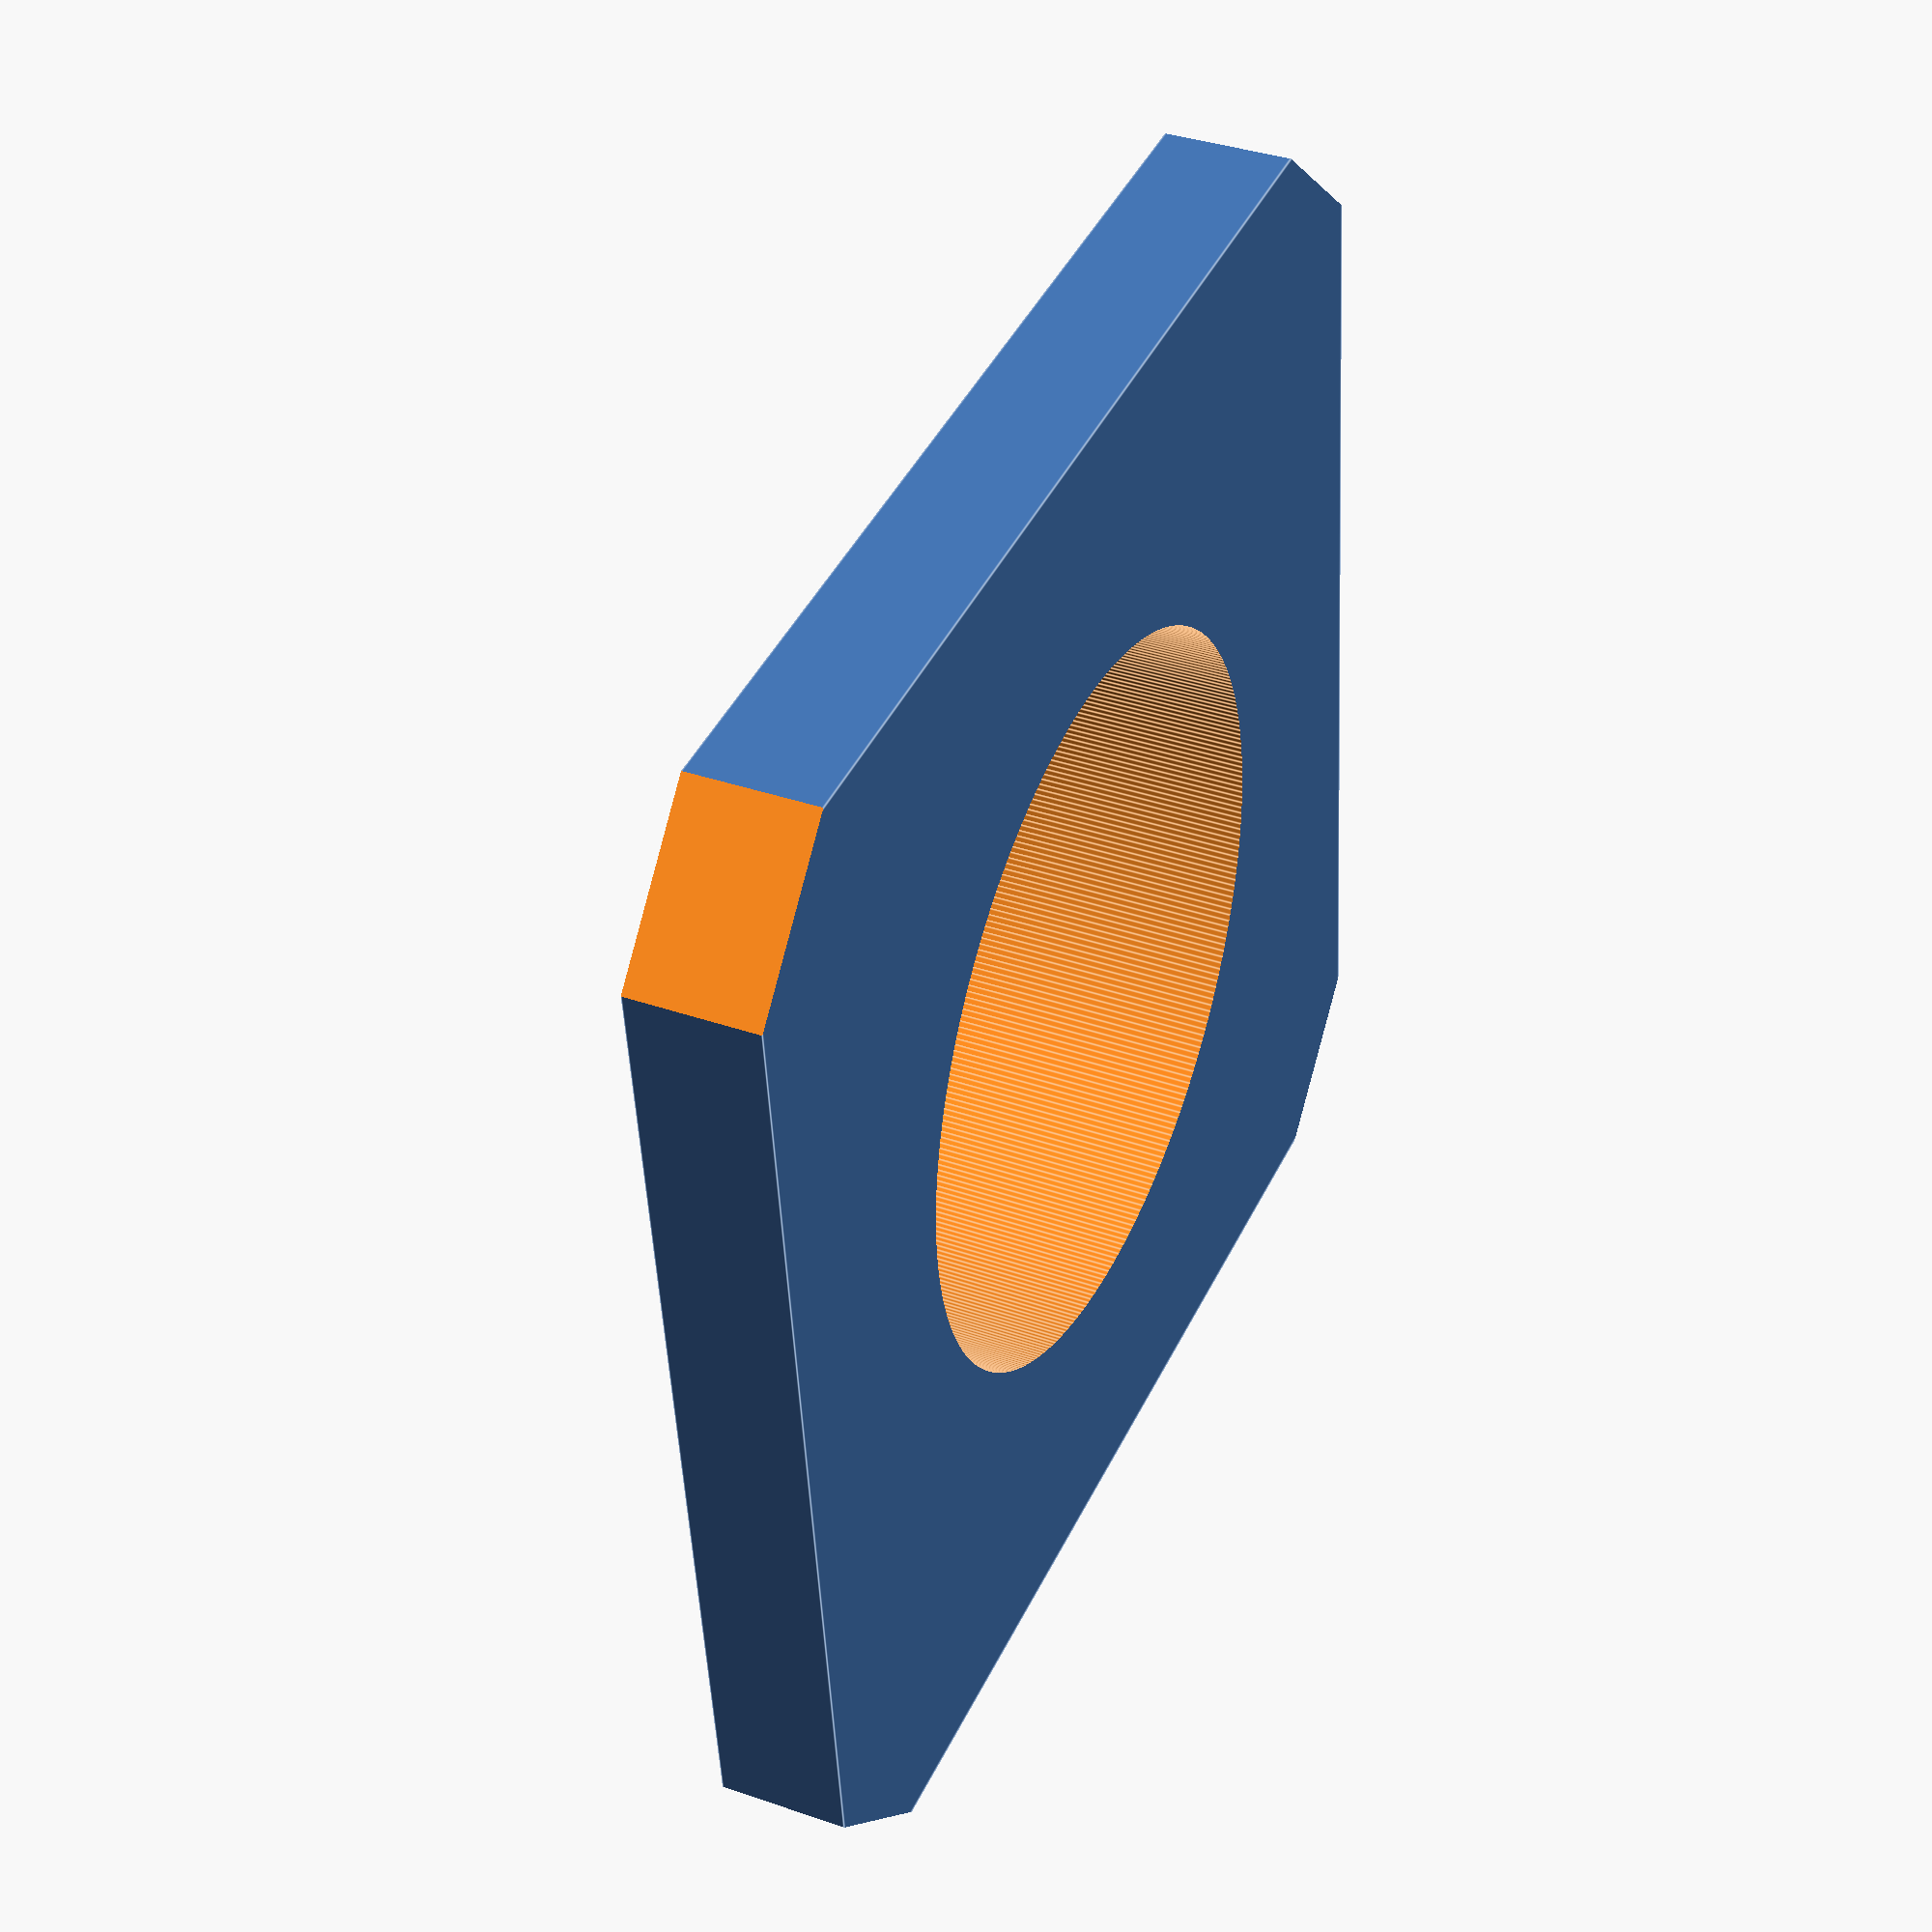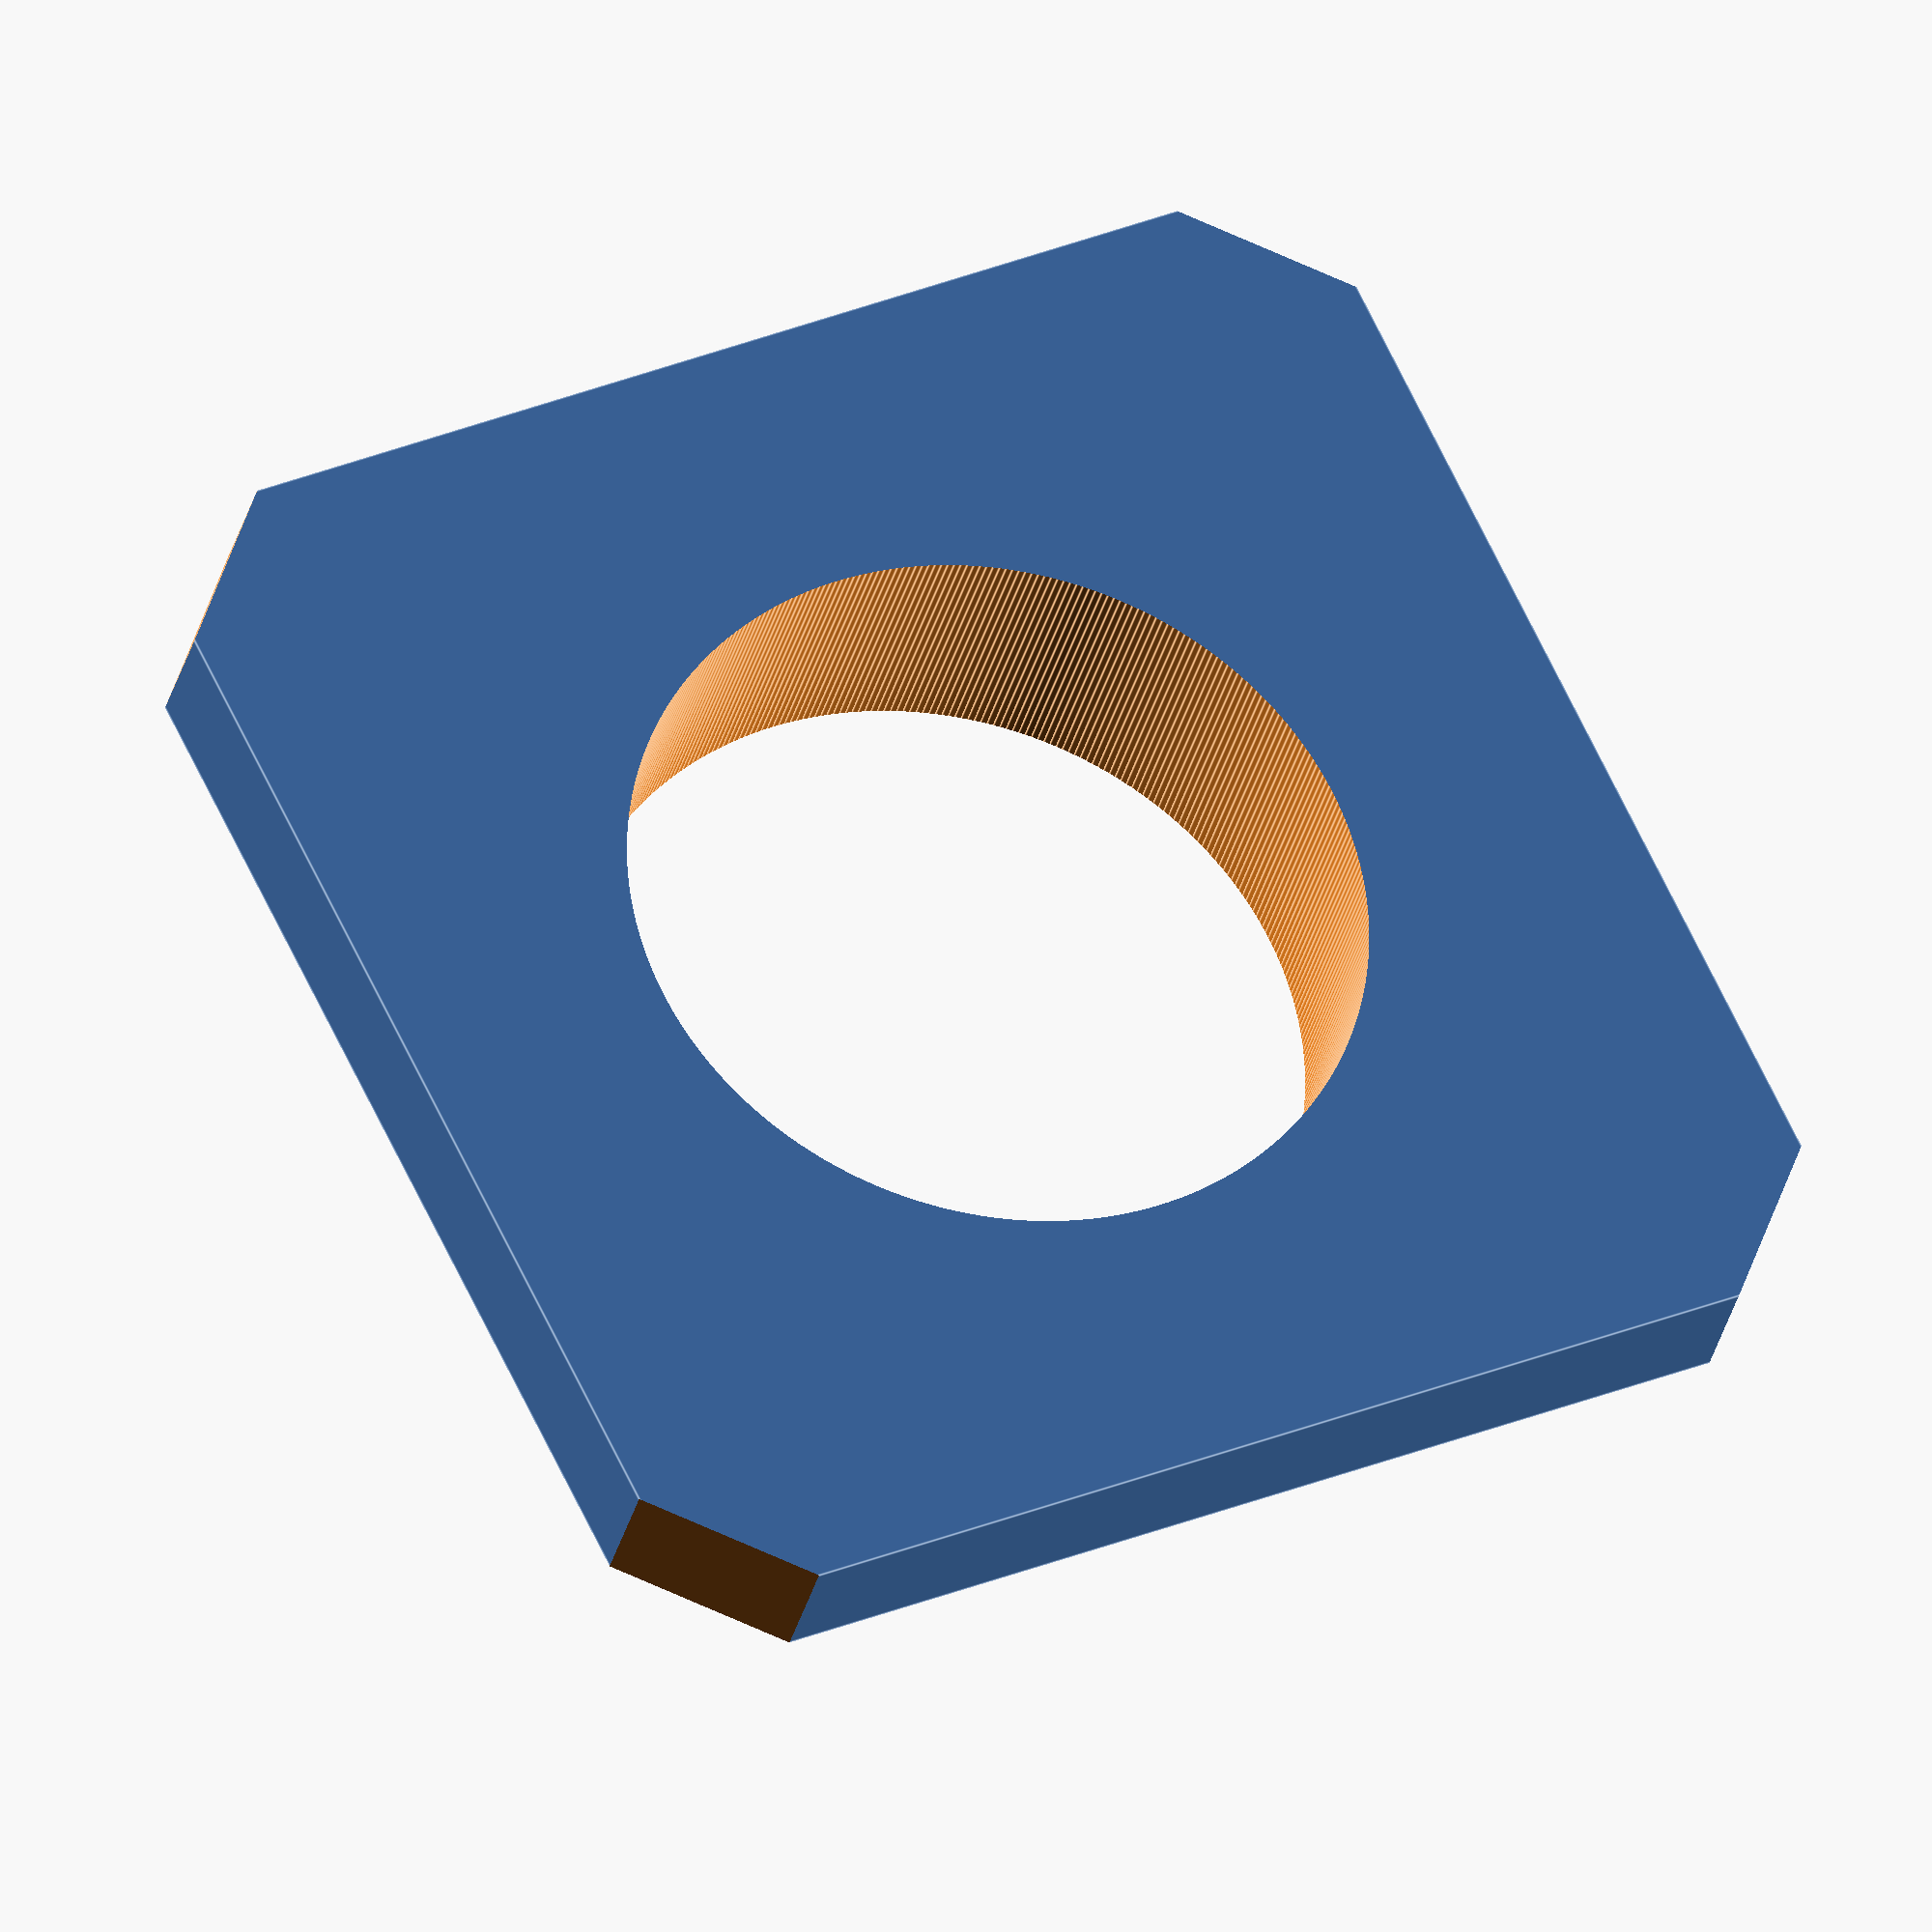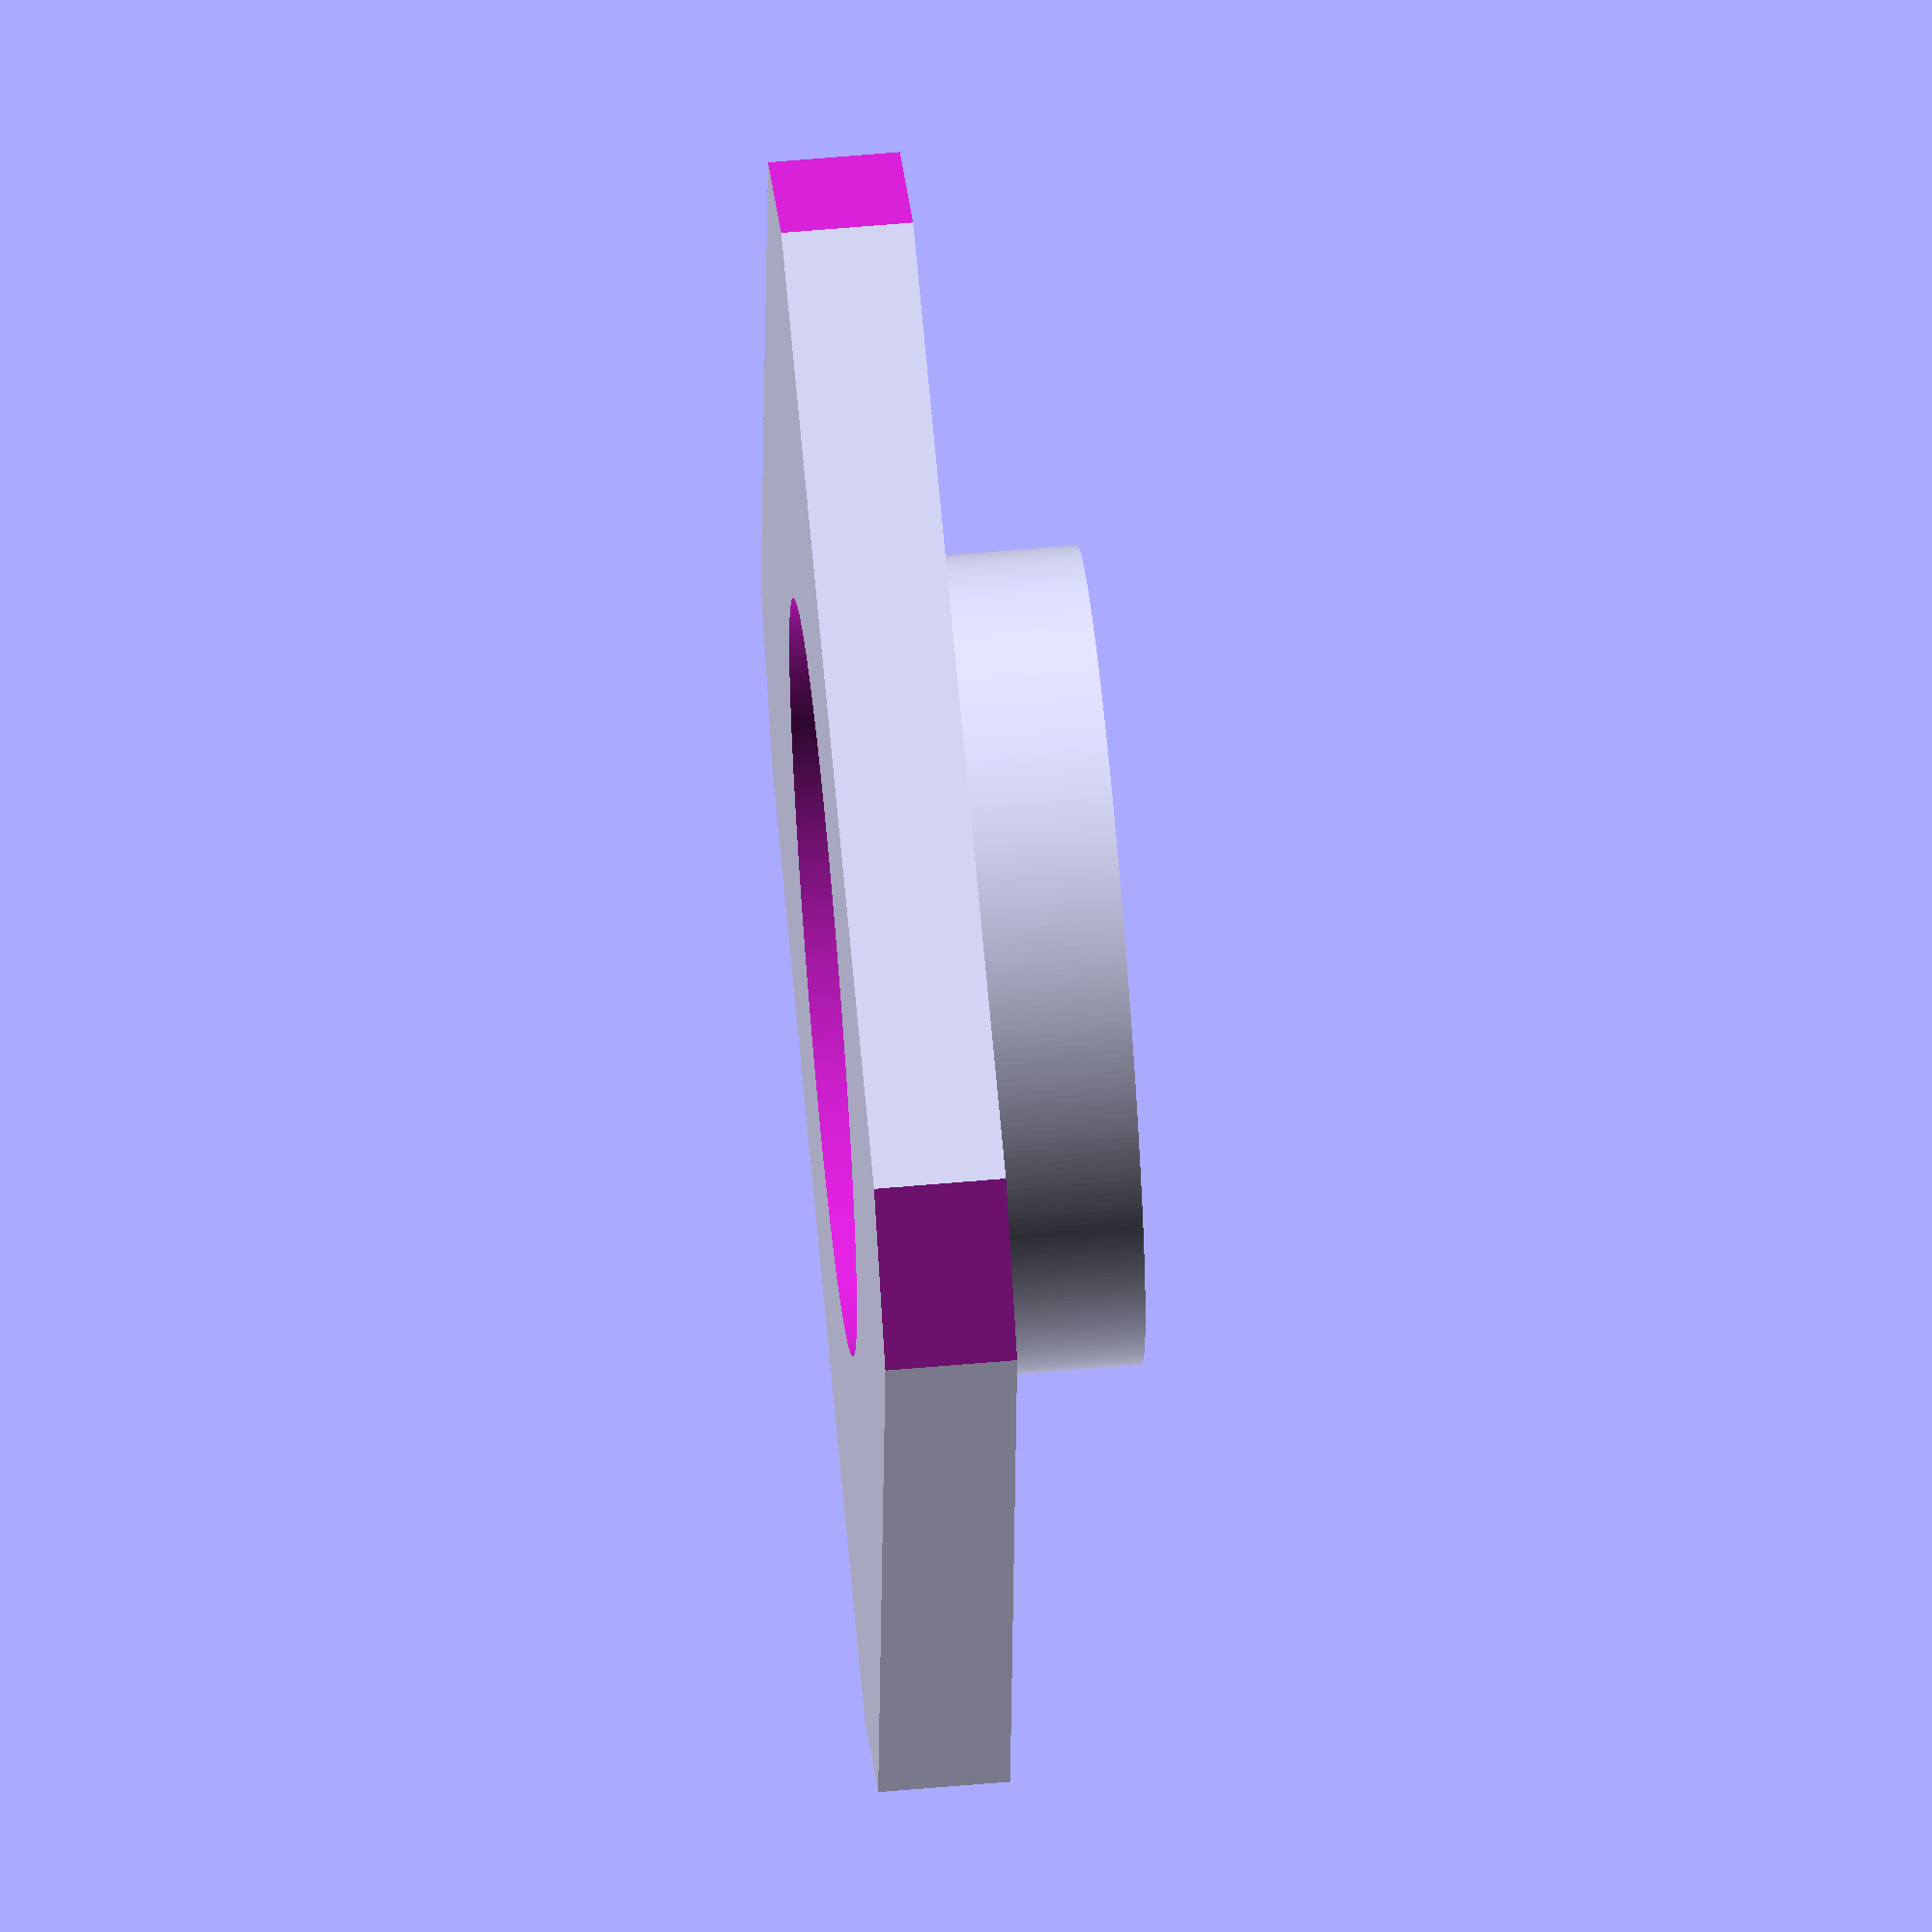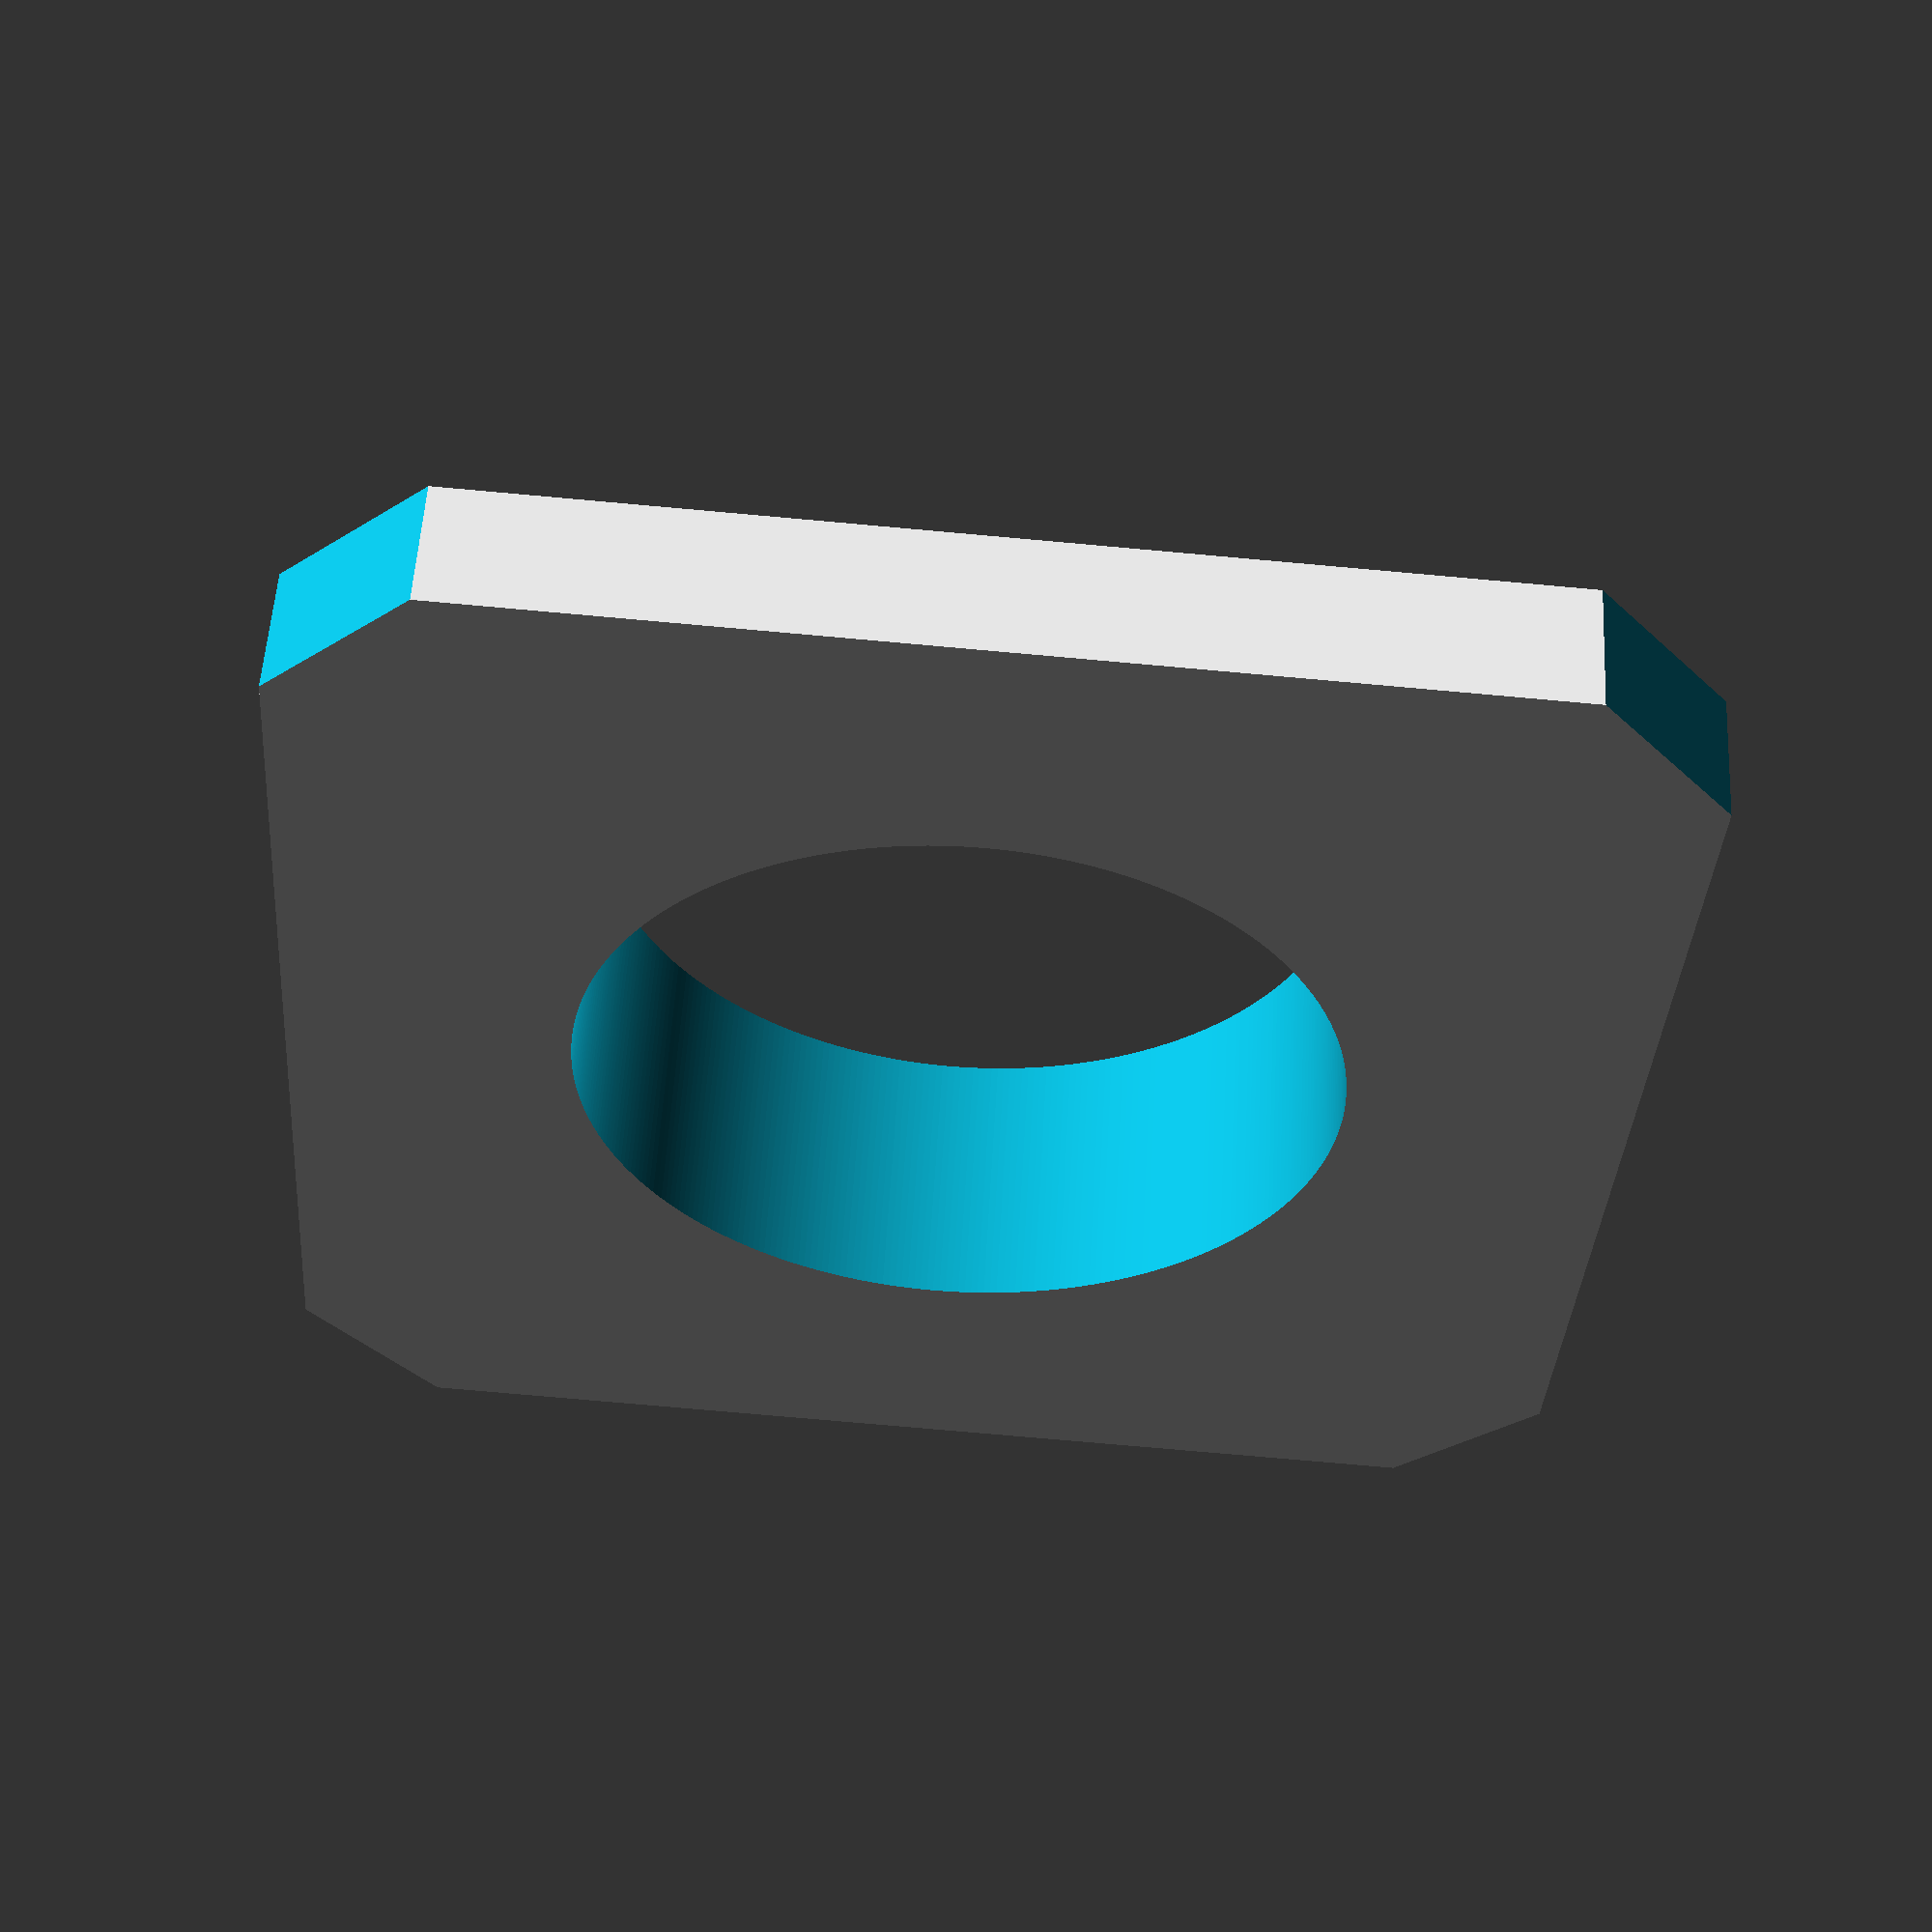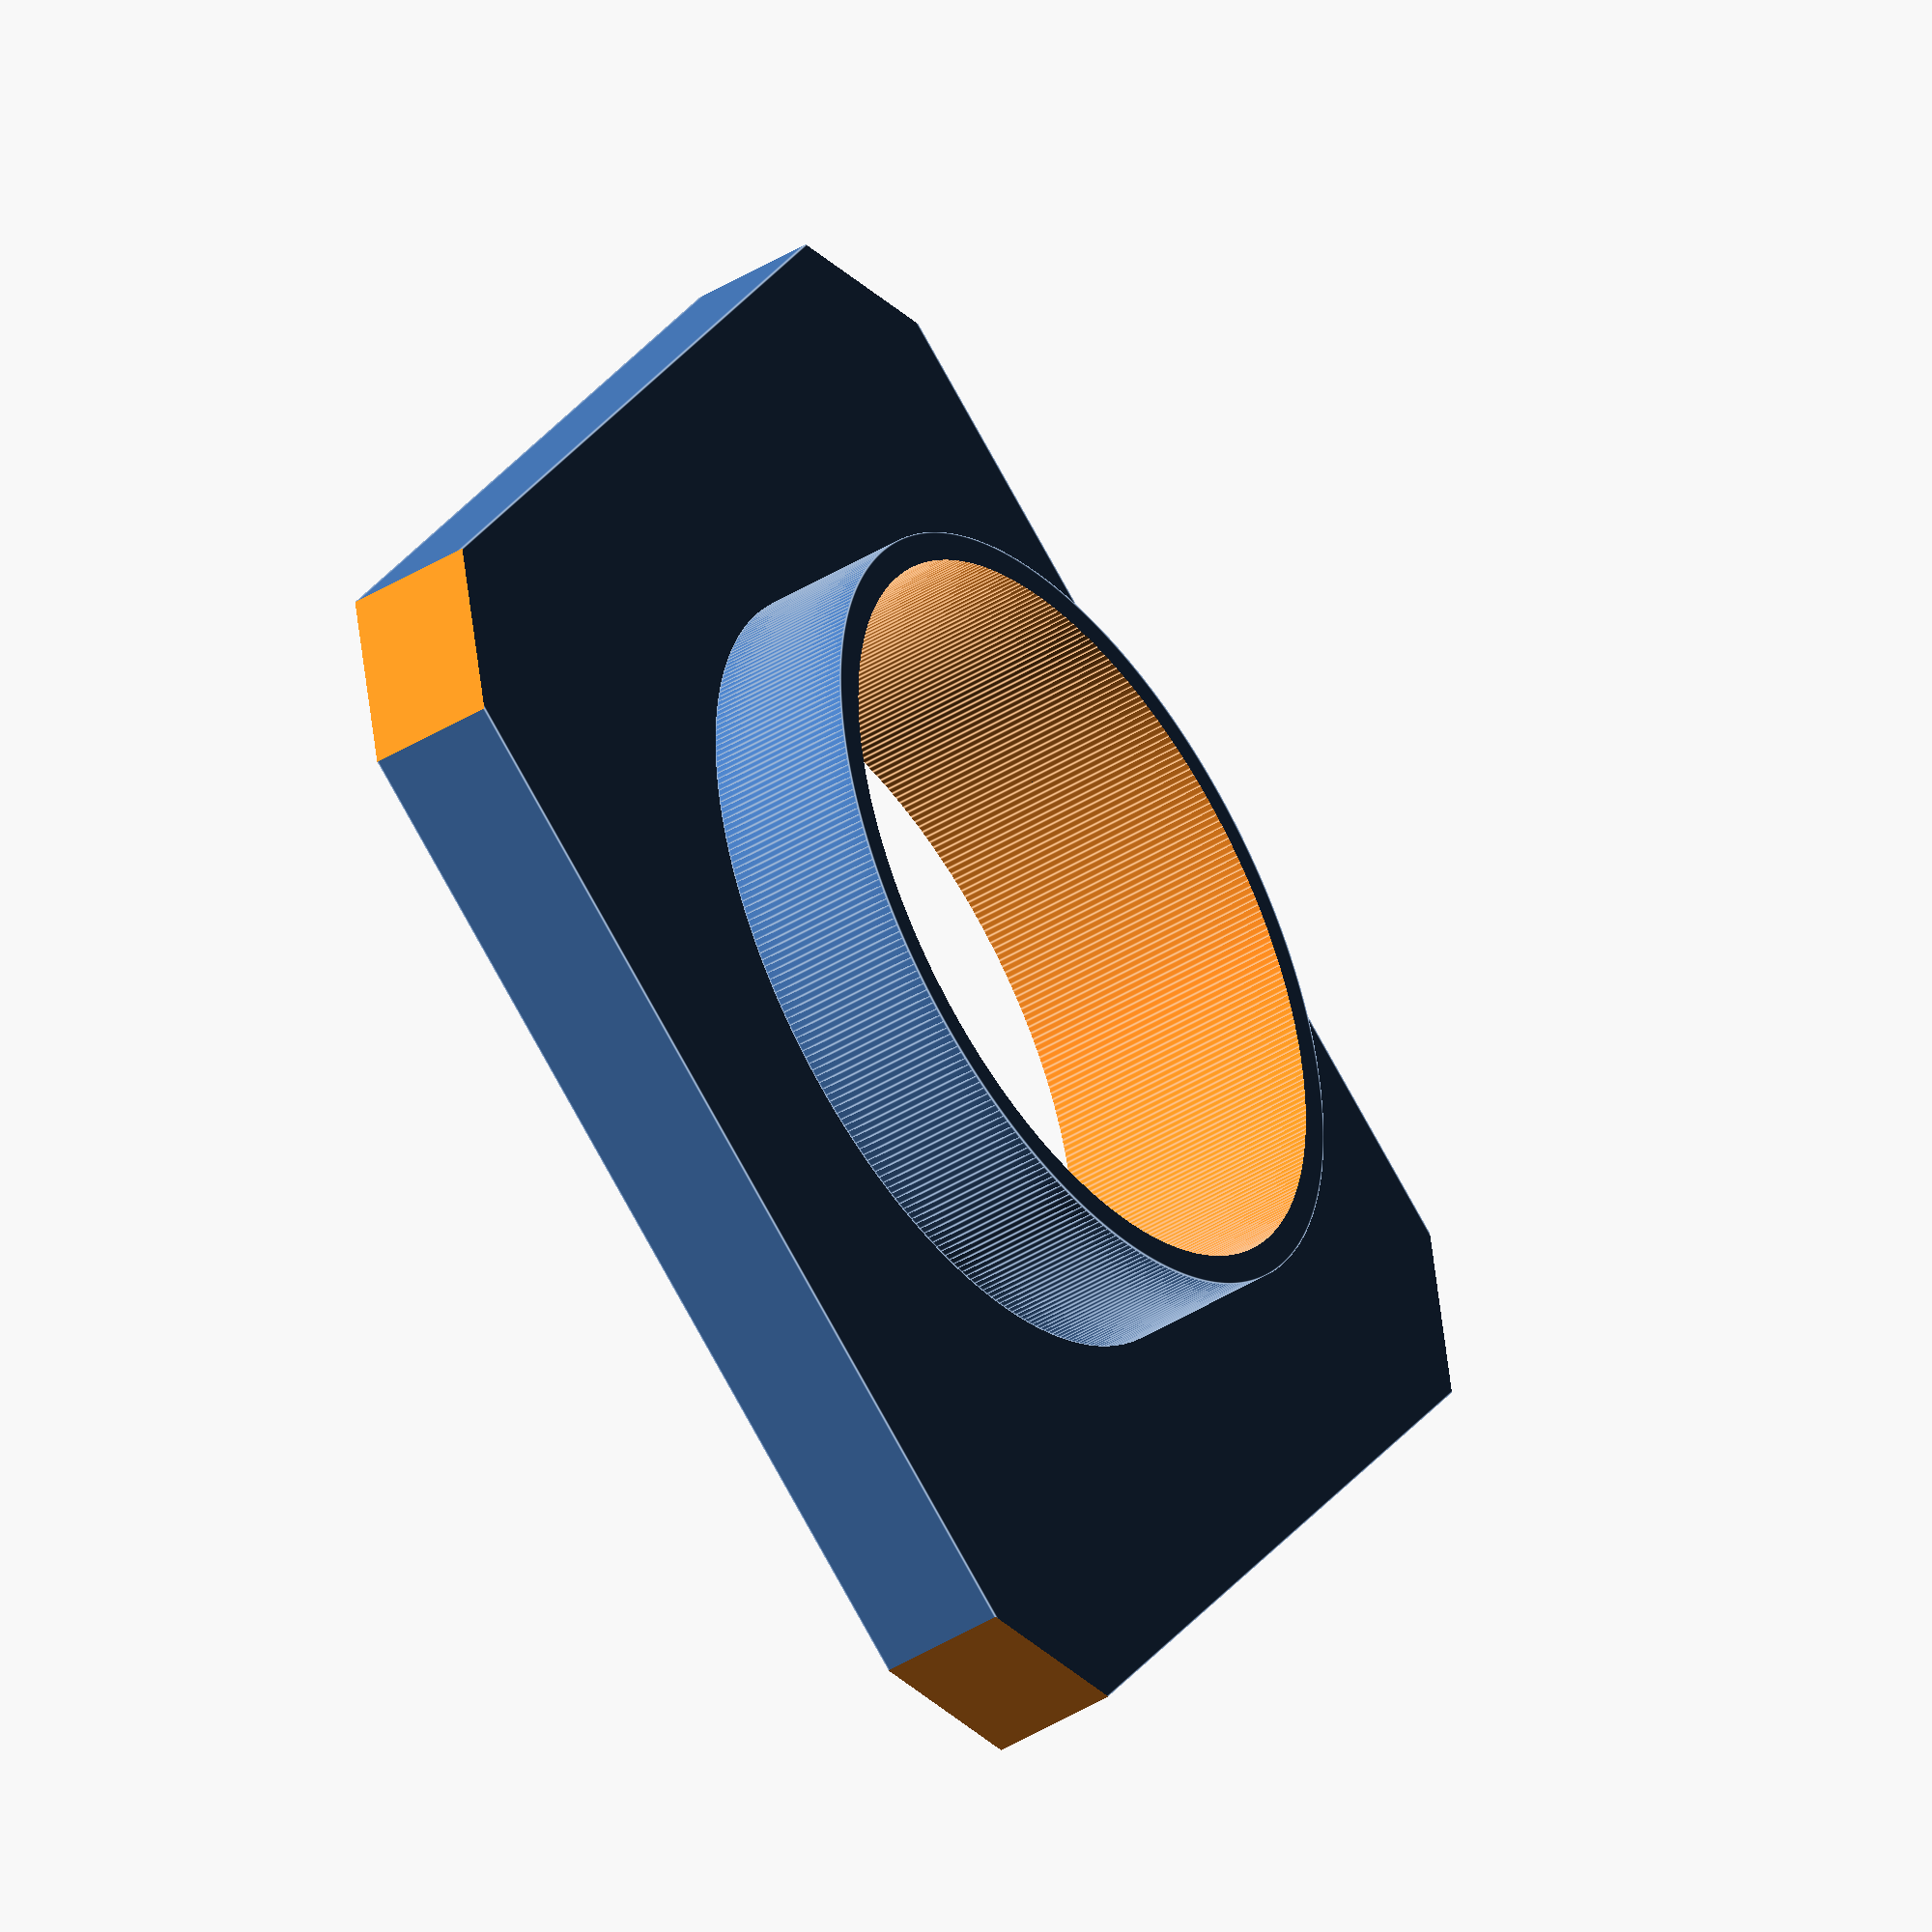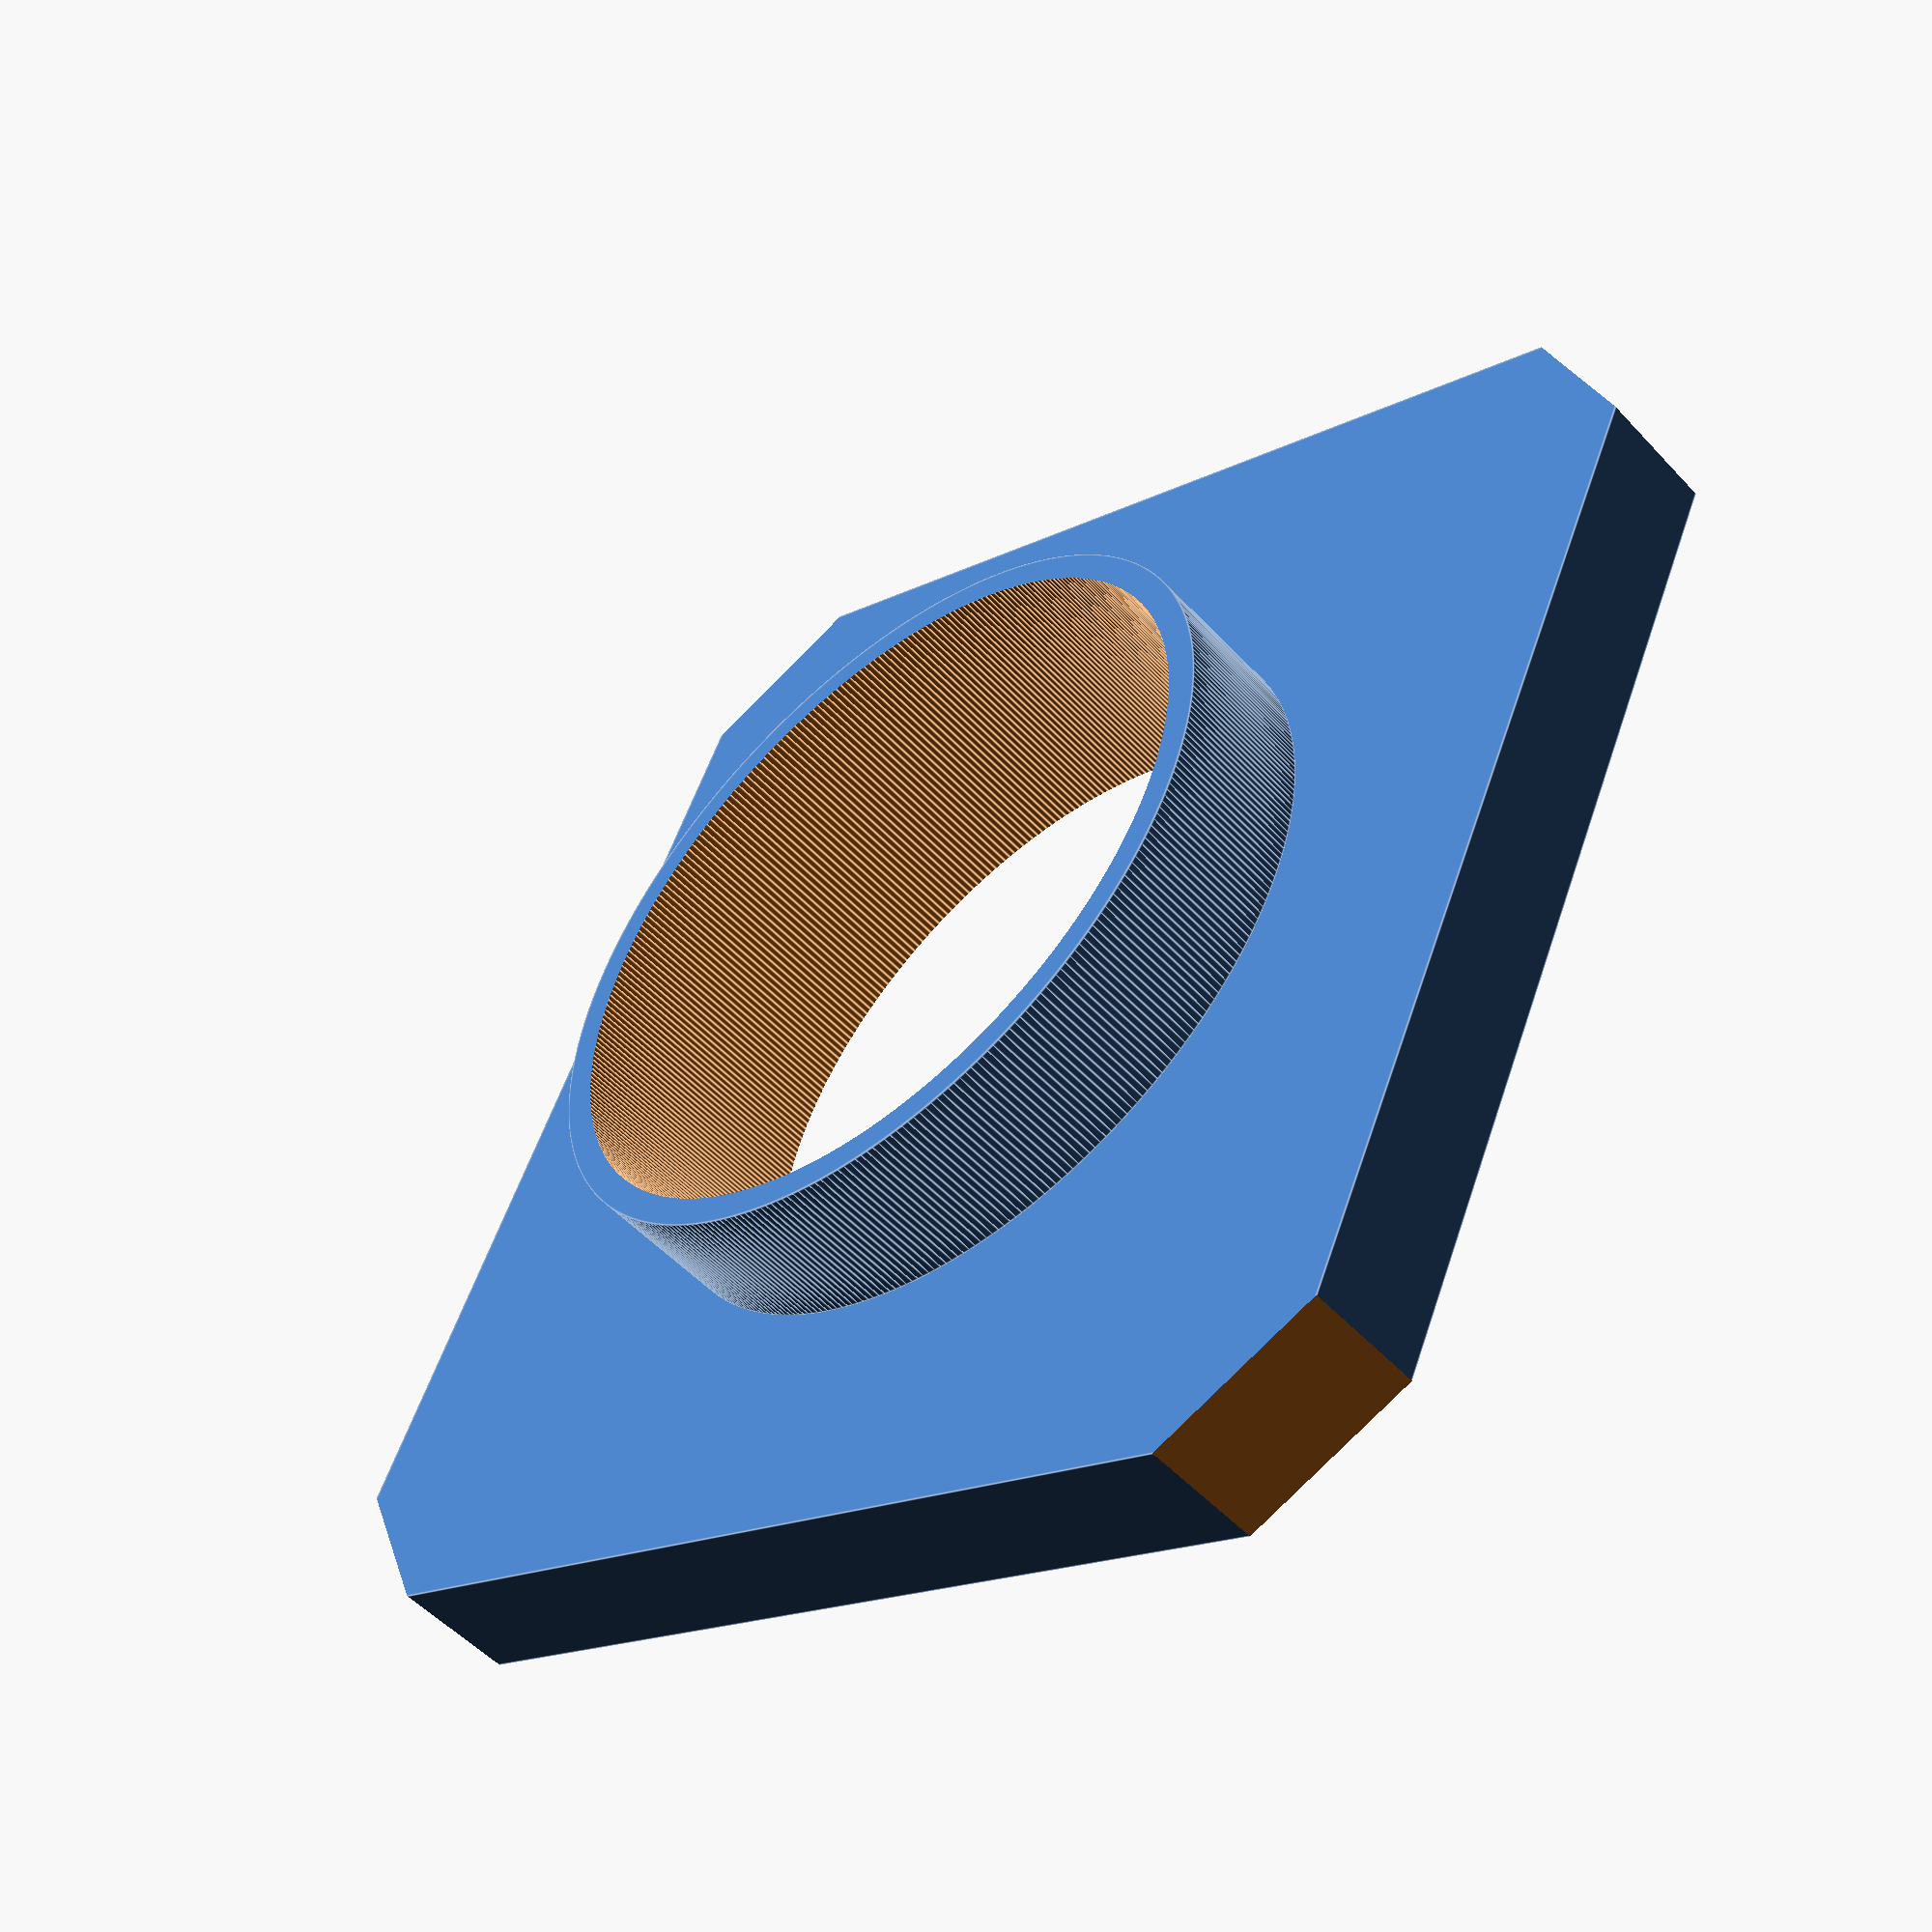
<openscad>
LIBRARY=false;

module cmount_male(len = 4) {
	inner_d = 23;
	outer_d = 24.7;
	f_inner_d = 25.4;
	f_outer_d = 28.6;
	translate ([0, 0, len / 2 ]) {
		difference () {
			union () {
				cylinder(r = outer_d / 2, h = len, center = true);
			}
			cylinder(r = inner_d / 2, h = len + 1, center = true);
		}

		difference () {
			translate([0, 0, -(len / 2) - 1]) cylinder(r = f_outer_d / 2, h = 2, center = true);
			translate([0, 0, -(len / 2) - 1]) cylinder(r1 = f_inner_d / 2, r2 = inner_d / 2, h = 3, center = true);
		}	
	}
}

module bellows_camera_board () {
    H = 6;
    INNER_D = 39;
    difference () {
        cube([60, 60, H], center = true);
        //center
        cylinder(r = INNER_D / 2, h = H + 1, center = true, $fn = 360);
        //center bevels
        translate([0, 0, 2.25]) cylinder(r1 = (INNER_D - 2) / 2, r2 = (INNER_D + 2) / 2, h = 1.5, center = true, $fn = 360);
        translate([0, 0, -2.25]) cylinder(r1 = (INNER_D + 2) / 2, r2 = (INNER_D - 2) / 2, h = 1.5, center = true, $fn = 360);
        //corners
        for (i = [0 : 3]) {
            rotate([0, 0, i * (360 / 4) + 45 ]) translate([43.5, 0, 0]) cube([11, 11, H + 1], center = true);
        }
        //bolt
        translate([0, 30, 0]) rotate([90, 0, 0]) cylinder(r = (4 / 2), h = 30, center = true, $fn = 30);
    }
}

module bellows_camera_board () {
    H = 6;
    PROTRUSION_D = 37.25;
    PROTRUSION_H = 7;
    INNER_D = 34.5;
    difference () {
        union () {
            cube([60, 60, H], center = true);
            translate([0, 0, (H/2) + (PROTRUSION_H/2)]) cylinder(r = PROTRUSION_D / 2, h = PROTRUSION_H, center = true, $fn = 360);
        }
        //center
        cylinder(r = INNER_D / 2, h = H + PROTRUSION_H + 10, center = true, $fn = 360);
        
        //corners
        for (i = [0 : 3]) {
            rotate([0, 0, i * (360 / 4) + 45 ]) translate([43.5, 0, 0]) cube([11, 11, H + 1], center = true);
        }
    }
}

module camera_mount () {
    $fn = 360;
    cmount_male(5);
    translate([0, 0, -4]) {
        difference() {
            cylinder(r = 42 / 2, h = 4, center = true);
            cylinder(r = 26 / 2, h = 4 + 1, center = true);
        }
    }
    translate([0, 0, -4 - 5]) {
        difference() {
            cylinder(r = 37.9 / 2, h = 7, center = true);
            cylinder(r = 30 / 2, h = 7 + 1, center = true);
        }
    }
}

PART = "bellows_camera_board";

if (!LIBRARY && PART == "bellows_camera_board") {
    bellows_camera_board();
} else if (!LIBRARY && PART == "camera_mount") {
    camera_mount();
} else if (!LIBRARY && PART == "bellows_lens_board") {
    bellows_lens_board();
}
</openscad>
<views>
elev=144.1 azim=186.6 roll=65.4 proj=p view=edges
elev=31.4 azim=115.8 roll=167.1 proj=o view=edges
elev=298.1 azim=85.6 roll=264.9 proj=o view=solid
elev=126.3 azim=176.0 roll=356.8 proj=p view=solid
elev=43.6 azim=33.9 roll=306.0 proj=o view=edges
elev=231.4 azim=114.6 roll=139.0 proj=p view=edges
</views>
